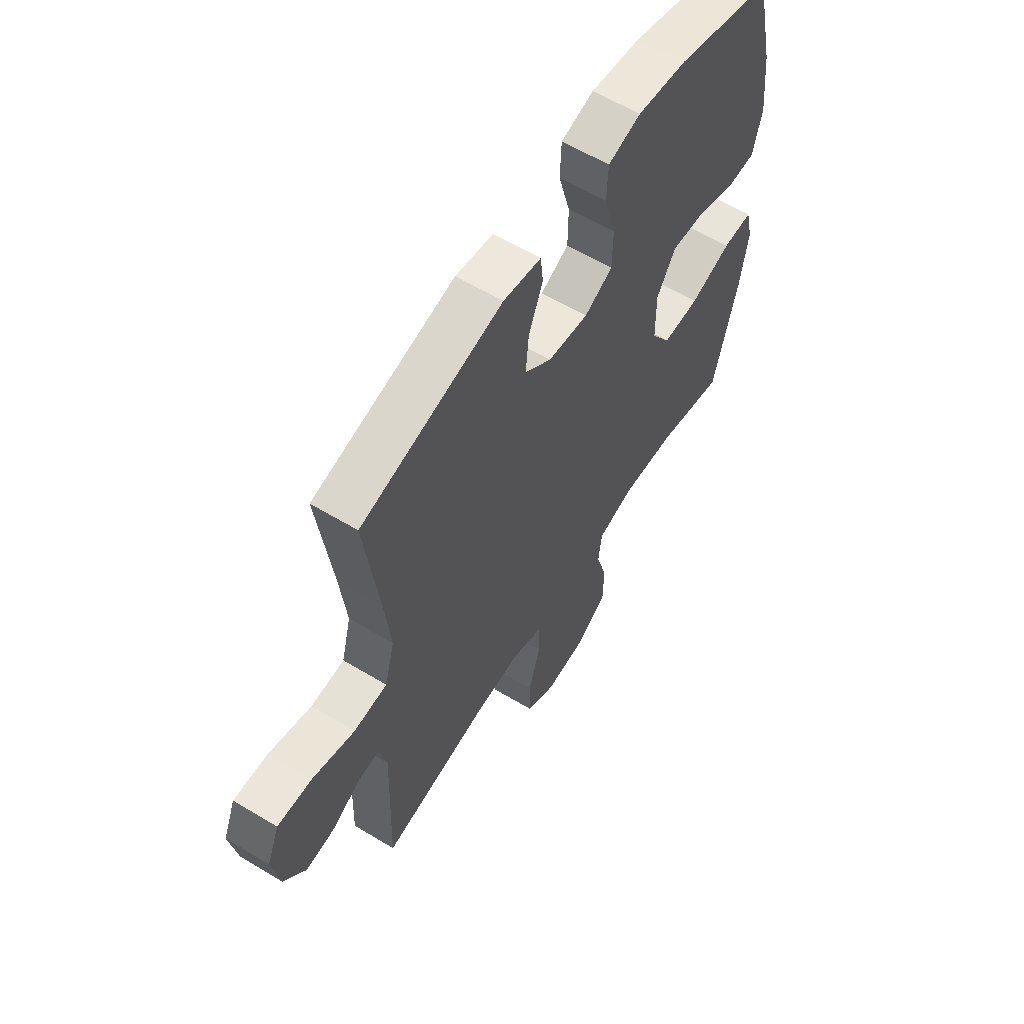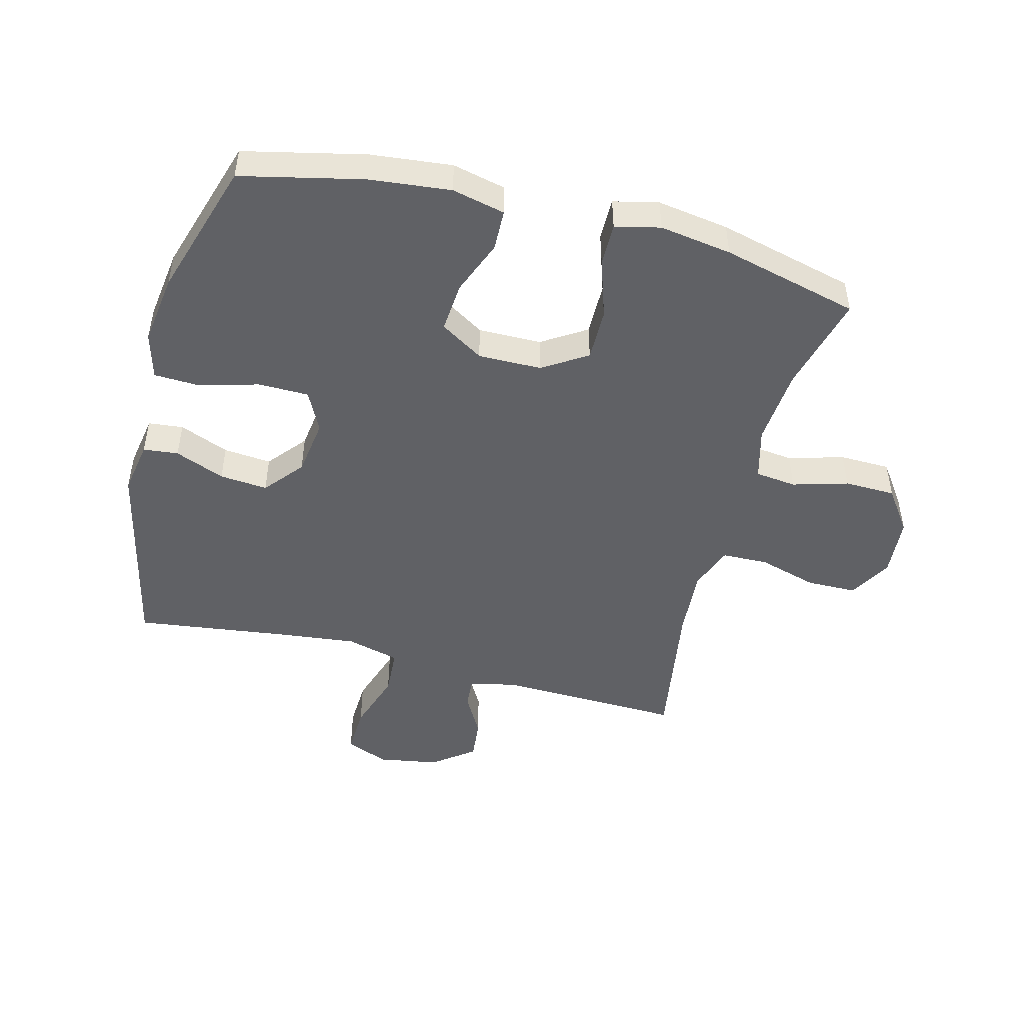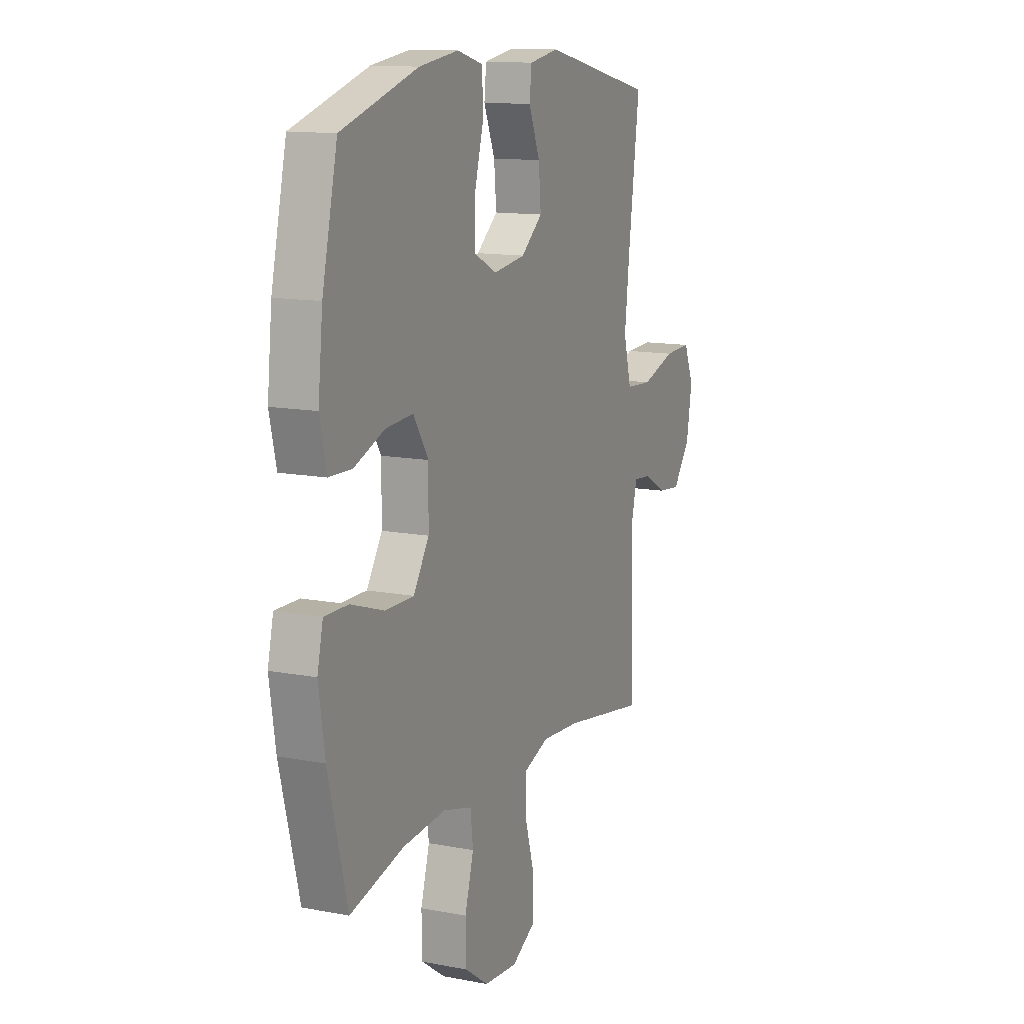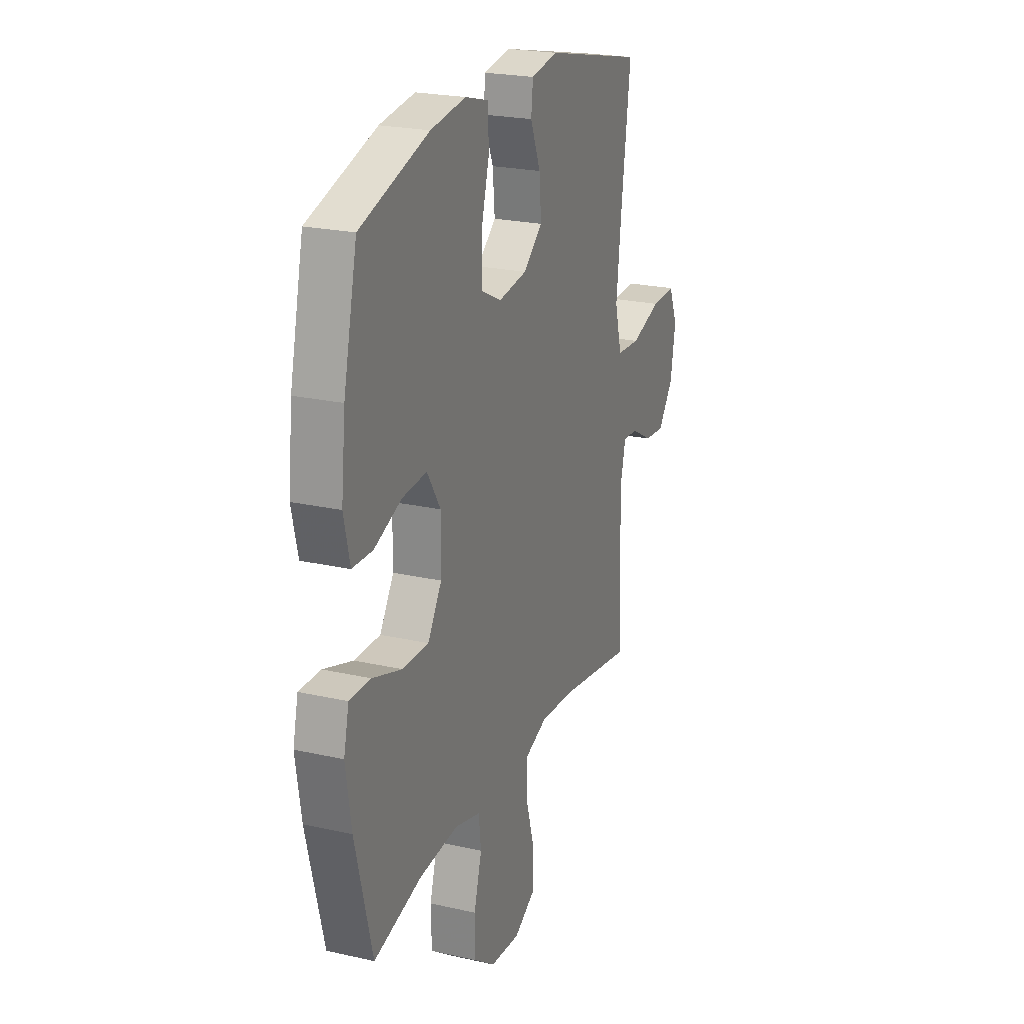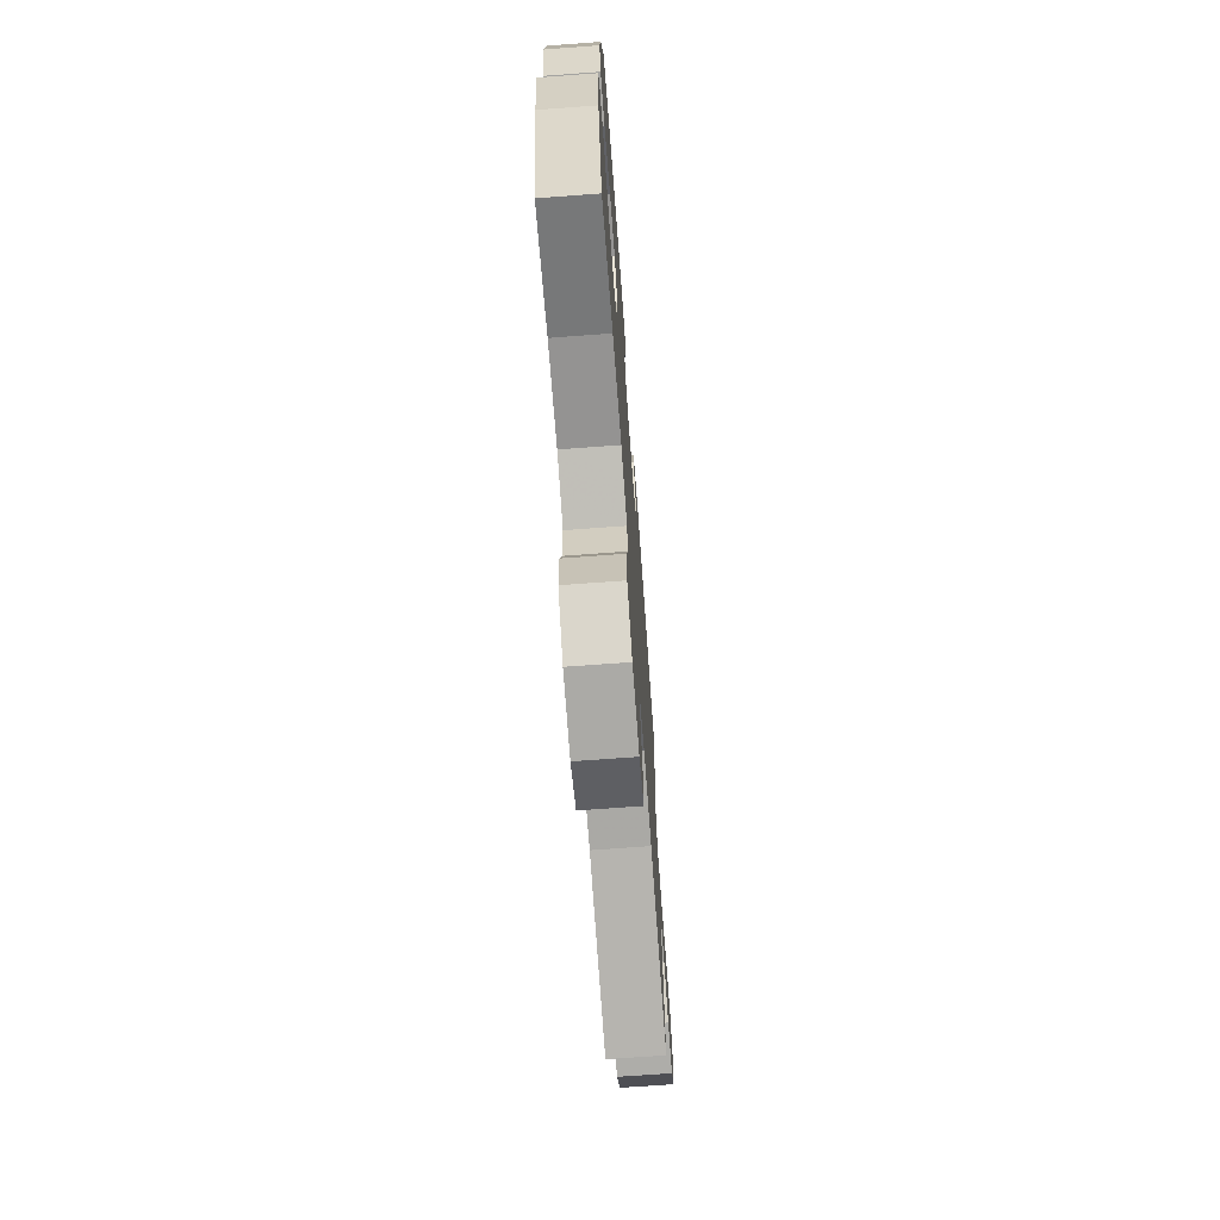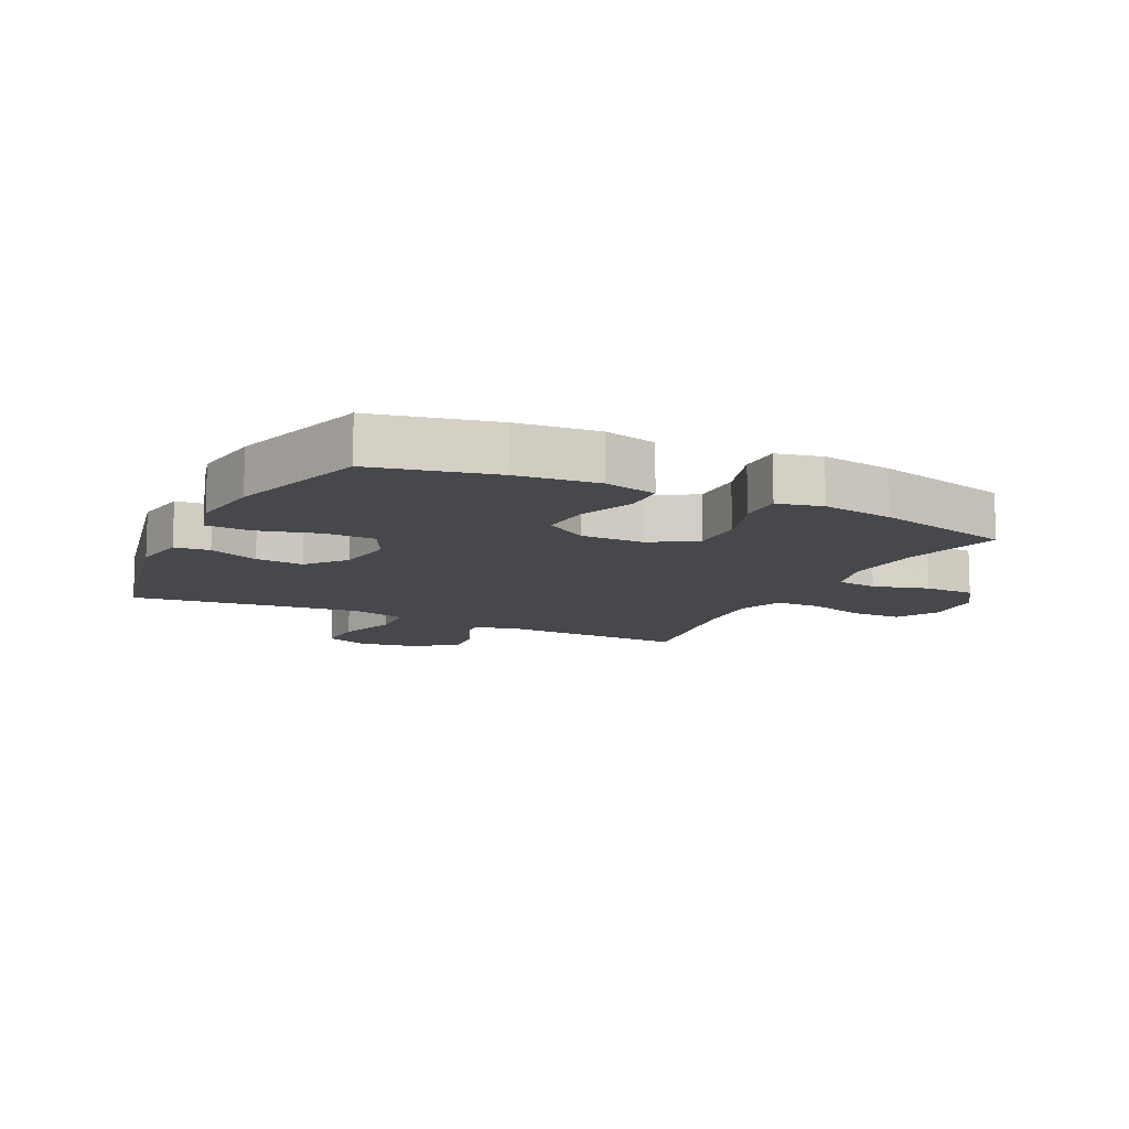
<metadata>
{"format":"obj","ext":"obj","renderer":"f3d","projection":"perspective","resolution":1024,"background":"white","views":[{"elev":60.3,"azim":-58.3,"up":"+Z"},{"elev":-47.8,"azim":75.4,"up":"+Y"},{"elev":12.8,"azim":114.0,"up":"+Z"},{"elev":22.8,"azim":111.2,"up":"+Z"},{"elev":-71.3,"azim":94.2,"up":"+Z"},{"elev":-11.5,"azim":63.7,"up":"+Y"}]}
</metadata>
<code>
v 0.5 0.07 0.5
v 0.545 0.07 0.303
v 0.559 0.07 0.171
v 0.539 0.07 0.085
v 0.472 0.07 0.083
v 0.382 0.07 0.118
v 0.301 0.07 0.124
v 0.257 0.07 0.054
v 0.258 0.07 -0.049
v 0.304 0.07 -0.121
v 0.39 0.07 -0.12
v 0.487 0.07 -0.088
v 0.557 0.07 -0.087
v 0.574 0.07 -0.16
v 0.556 0.07 -0.277
v 0.5 0.07 -0.5
v 0.341 0.07 -0.46
v 0.214 0.07 -0.45
v 0.129 0.07 -0.473
v 0.121 0.07 -0.54
v 0.147 0.07 -0.63
v 0.145 0.07 -0.713
v 0.075 0.07 -0.763
v -0.024 0.07 -0.771
v -0.094 0.07 -0.732
v -0.095 0.07 -0.65
v -0.067 0.07 -0.554
v -0.069 0.07 -0.479
v -0.142 0.07 -0.452
v -0.256 0.07 -0.46
v -0.5 0.07 -0.5
v -0.491 0.07 -0.197
v -0.509 0.07 -0.122
v -0.559 0.07 -0.126
v -0.627 0.07 -0.164
v -0.695 0.07 -0.171
v -0.746 0.07 -0.104
v -0.763 0.07 -0.005
v -0.734 0.07 0.065
v -0.654 0.07 0.062
v -0.554 0.07 0.03
v -0.476 0.07 0.035
v -0.453 0.07 0.122
v -0.468 0.07 0.255
v -0.5 0.07 0.5
v -0.171 0.07 0.574
v -0.083 0.07 0.559
v -0.077 0.07 0.502
v -0.11 0.07 0.421
v -0.117 0.07 0.343
v -0.054 0.07 0.291
v 0.04 0.07 0.278
v 0.106 0.07 0.311
v 0.107 0.07 0.393
v 0.08 0.07 0.491
v 0.083 0.07 0.564
v 0.159 0.07 0.585
v 0.275 0.07 0.569
v 0.5 0 0.5
v 0.545 0 0.303
v 0.559 0 0.171
v 0.539 0 0.085
v 0.472 0 0.083
v 0.382 0 0.118
v 0.301 0 0.124
v 0.257 0 0.054
v 0.258 0 -0.049
v 0.304 0 -0.121
v 0.39 0 -0.12
v 0.487 0 -0.088
v 0.557 0 -0.087
v 0.574 0 -0.16
v 0.556 0 -0.277
v 0.5 0 -0.5
v 0.341 0 -0.46
v 0.214 0 -0.45
v 0.129 0 -0.473
v 0.121 0 -0.54
v 0.147 0 -0.63
v 0.145 0 -0.713
v 0.075 0 -0.763
v -0.024 0 -0.771
v -0.094 0 -0.732
v -0.095 0 -0.65
v -0.067 0 -0.554
v -0.069 0 -0.479
v -0.142 0 -0.452
v -0.256 0 -0.46
v -0.5 0 -0.5
v -0.491 0 -0.197
v -0.509 0 -0.122
v -0.559 0 -0.126
v -0.627 0 -0.164
v -0.695 0 -0.171
v -0.746 0 -0.104
v -0.763 0 -0.005
v -0.734 0 0.065
v -0.654 0 0.062
v -0.554 0 0.03
v -0.476 0 0.035
v -0.453 0 0.122
v -0.468 0 0.255
v -0.5 0 0.5
v -0.171 0 0.574
v -0.083 0 0.559
v -0.077 0 0.502
v -0.11 0 0.421
v -0.117 0 0.343
v -0.054 0 0.291
v 0.04 0 0.278
v 0.106 0 0.311
v 0.107 0 0.393
v 0.08 0 0.491
v 0.083 0 0.564
v 0.159 0 0.585
v 0.275 0 0.569
f 54 55 56 57
f 53 54 57 58
f 46 47 48 49
f 44 45 46 49
f 43 44 49 50
f 42 43 50 51
f 38 39 40 41
f 38 41 42
f 37 38 42
f 34 35 36 37
f 33 34 37 42
f 32 33 42 51
f 30 31 32 51
f 24 25 26 27
f 24 27 28
f 23 24 28
f 20 21 22 23
f 19 20 23 28
f 18 19 28 29
f 14 15 16 17
f 14 17 18
f 11 12 13 14
f 10 11 14 18
f 9 10 18 29
f 3 4 5 6
f 3 6 7
f 2 3 7
f 53 58 1 2
f 52 53 2 7
f 51 52 7 8
f 29 30 51
f 8 9 29 51
f 115 114 113 112
f 116 115 112 111
f 107 106 105 104
f 107 104 103 102
f 108 107 102 101
f 109 108 101 100
f 99 98 97 96
f 100 99 96
f 100 96 95
f 95 94 93 92
f 100 95 92 91
f 109 100 91 90
f 109 90 89 88
f 85 84 83 82
f 86 85 82
f 86 82 81
f 81 80 79 78
f 86 81 78 77
f 87 86 77 76
f 75 74 73 72
f 76 75 72
f 72 71 70 69
f 76 72 69 68
f 87 76 68 67
f 64 63 62 61
f 65 64 61
f 65 61 60
f 60 59 116 111
f 65 60 111 110
f 66 65 110 109
f 109 88 87
f 109 87 67 66
f 1 59 60 2
f 2 60 61 3
f 3 61 62 4
f 4 62 63 5
f 5 63 64 6
f 6 64 65 7
f 7 65 66 8
f 8 66 67 9
f 9 67 68 10
f 10 68 69 11
f 11 69 70 12
f 12 70 71 13
f 13 71 72 14
f 14 72 73 15
f 15 73 74 16
f 16 74 75 17
f 17 75 76 18
f 18 76 77 19
f 19 77 78 20
f 20 78 79 21
f 21 79 80 22
f 22 80 81 23
f 23 81 82 24
f 24 82 83 25
f 25 83 84 26
f 26 84 85 27
f 27 85 86 28
f 28 86 87 29
f 29 87 88 30
f 30 88 89 31
f 31 89 90 32
f 32 90 91 33
f 33 91 92 34
f 34 92 93 35
f 35 93 94 36
f 36 94 95 37
f 37 95 96 38
f 38 96 97 39
f 39 97 98 40
f 40 98 99 41
f 41 99 100 42
f 42 100 101 43
f 43 101 102 44
f 44 102 103 45
f 45 103 104 46
f 46 104 105 47
f 47 105 106 48
f 48 106 107 49
f 49 107 108 50
f 50 108 109 51
f 51 109 110 52
f 52 110 111 53
f 53 111 112 54
f 54 112 113 55
f 55 113 114 56
f 56 114 115 57
f 57 115 116 58
f 58 116 59 1

</code>
